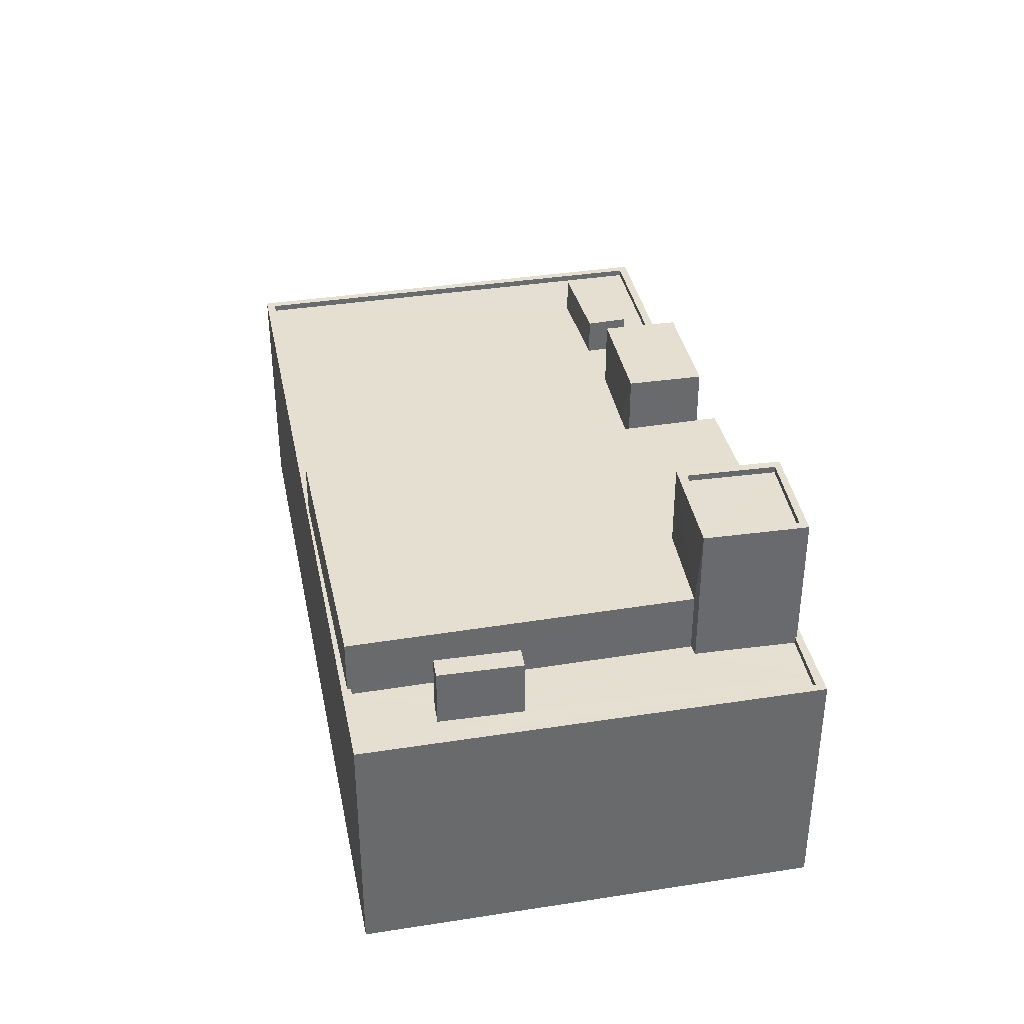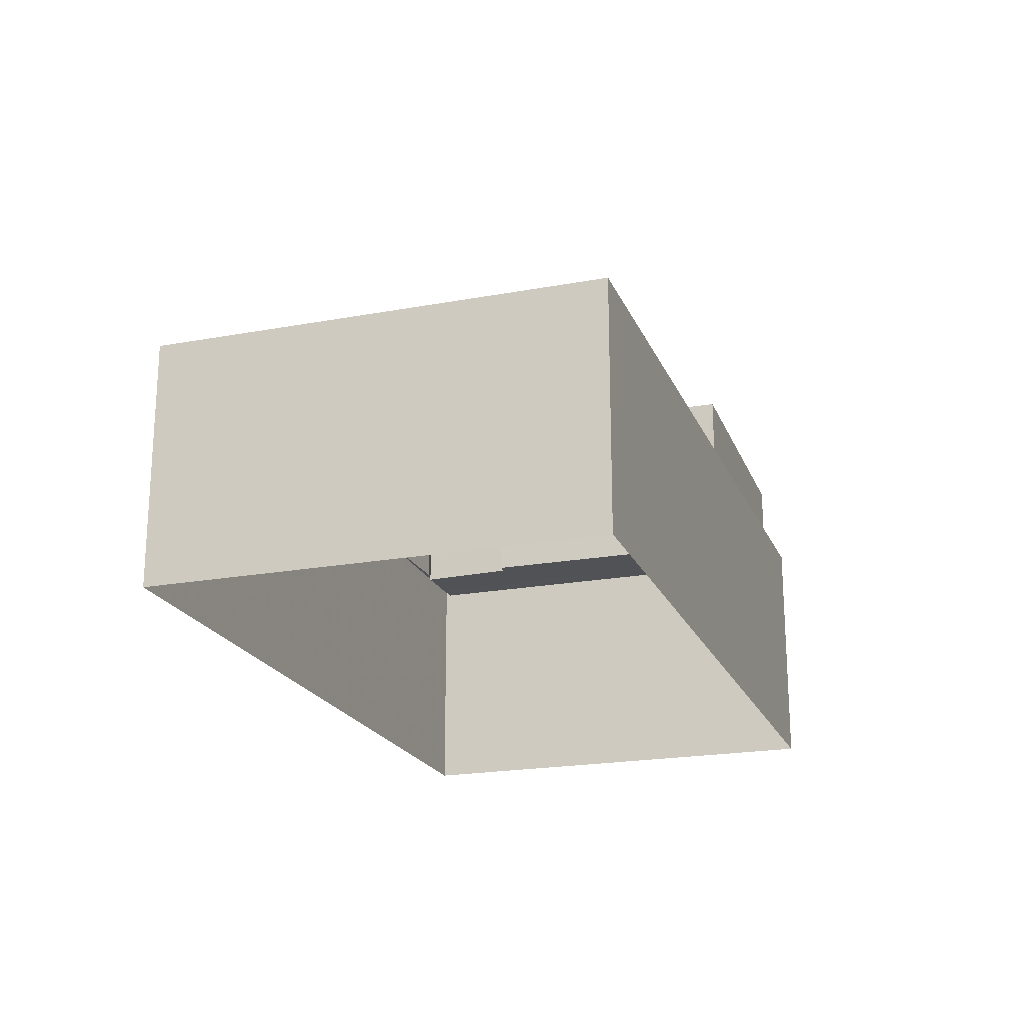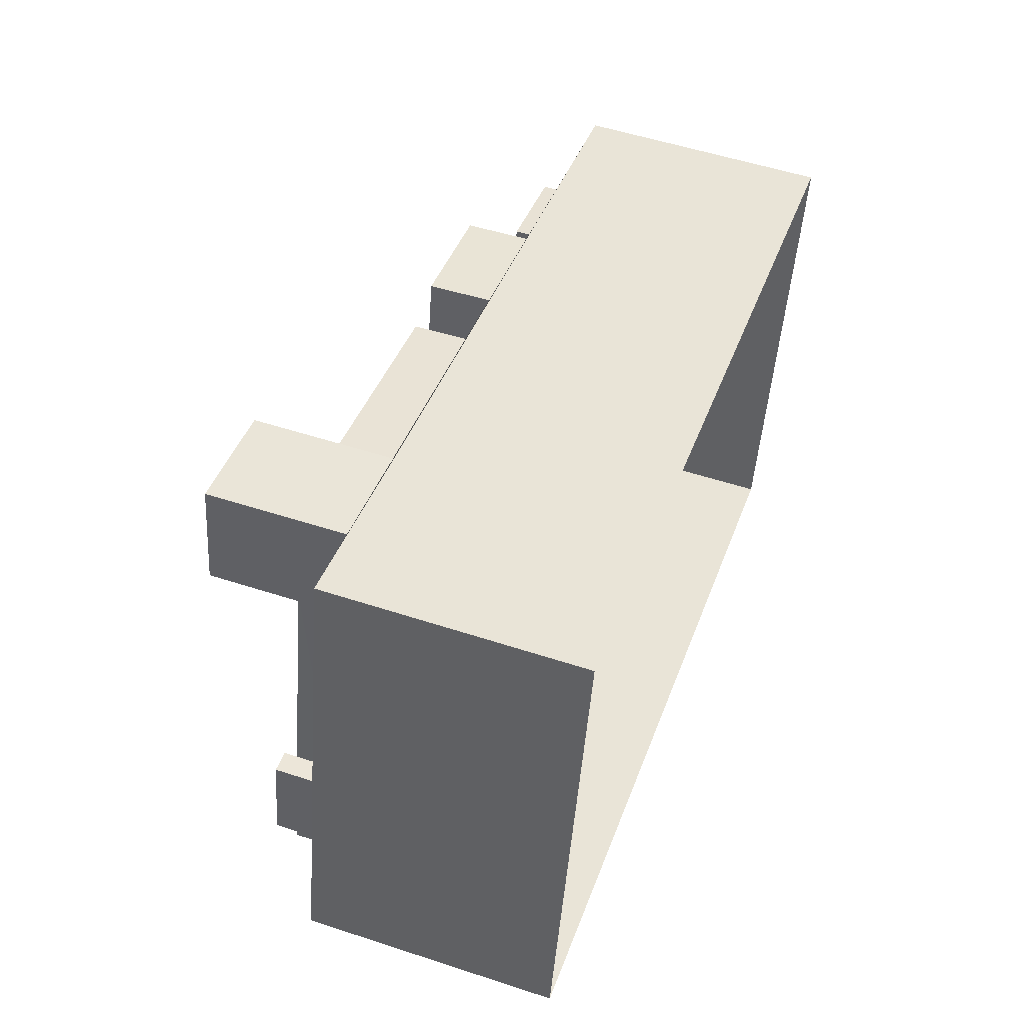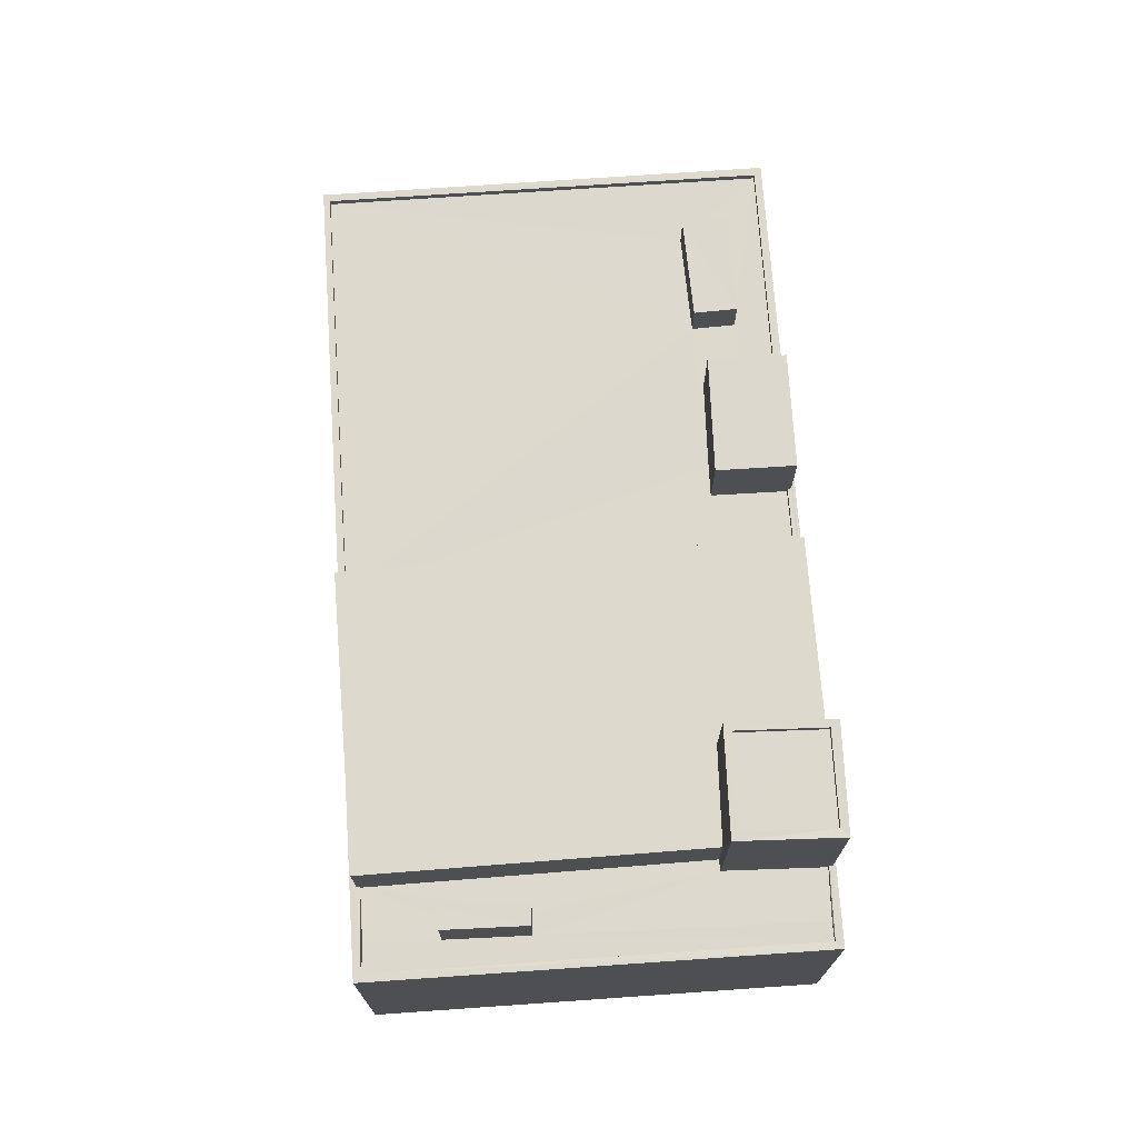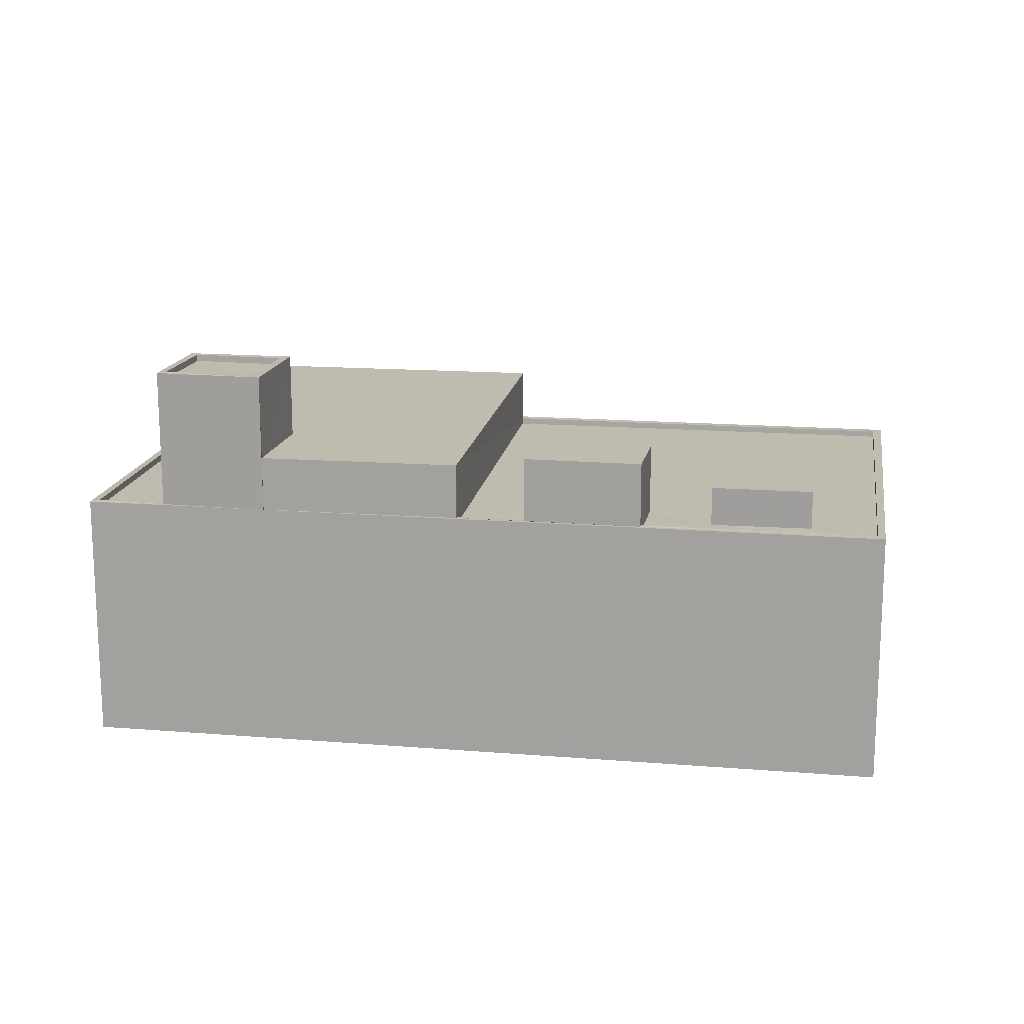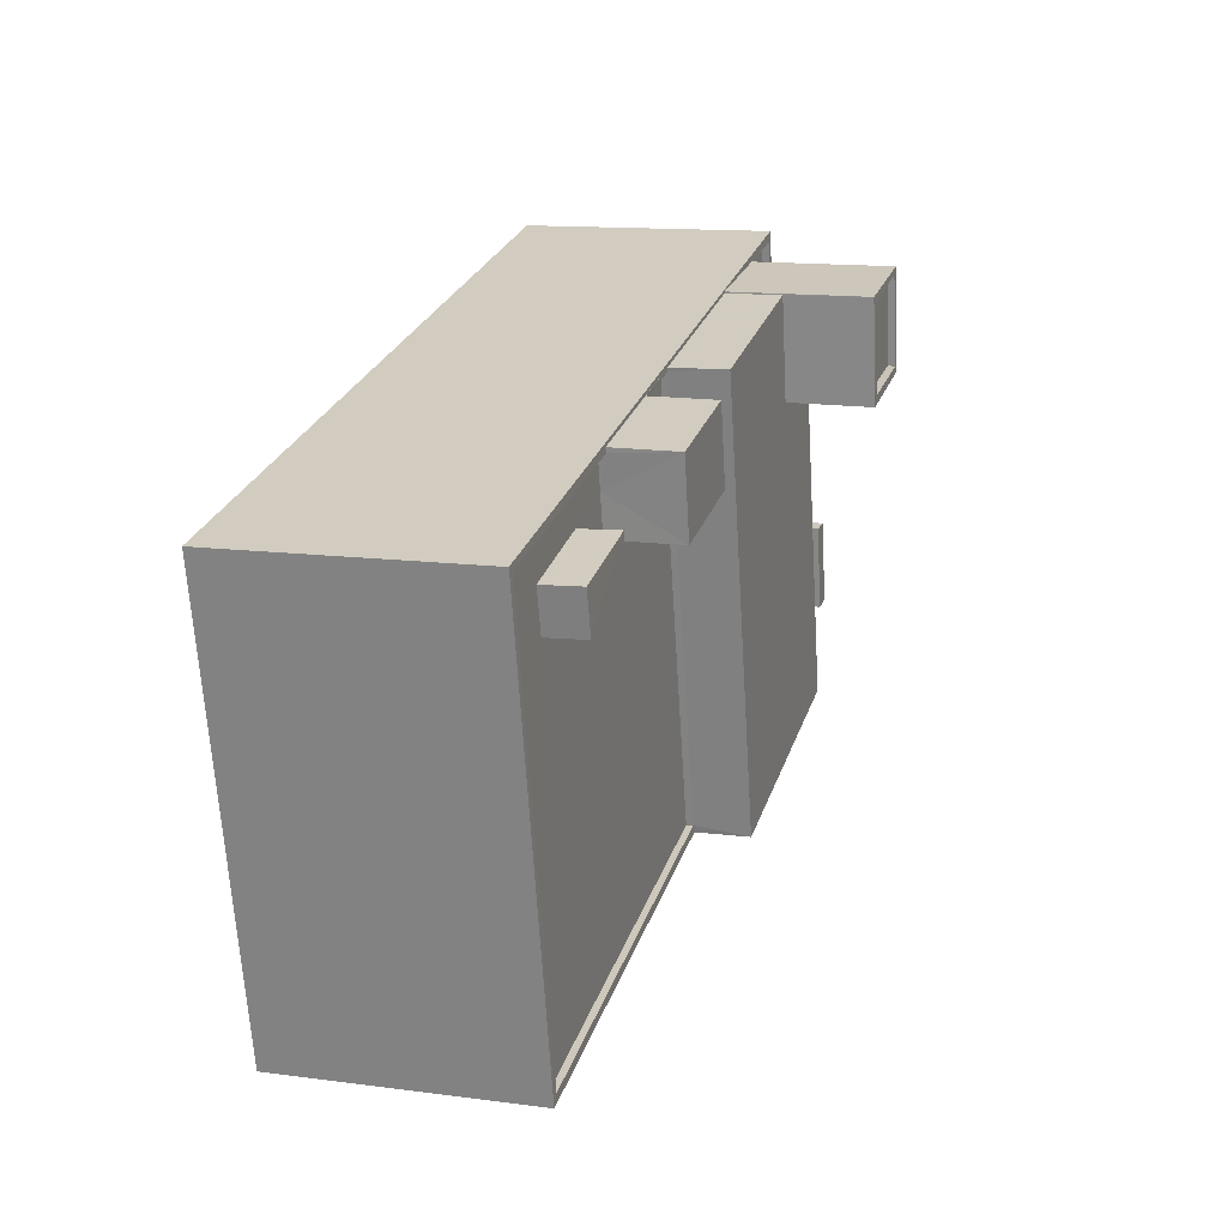
<metadata>
{"format":"obj","ext":"obj","renderer":"f3d","projection":"perspective","resolution":1024,"background":"white","views":[{"elev":37.4,"azim":90.8,"up":"+Z"},{"elev":-20.7,"azim":-59.4,"up":"+Z"},{"elev":53.3,"azim":109.2,"up":"+Y"},{"elev":72.0,"azim":98.1,"up":"+Z"},{"elev":15.9,"azim":-158.5,"up":"+Z"},{"elev":13.2,"azim":-73.5,"up":"+Y"}]}
</metadata>
<code>
v 1.241e+05 7.848e+05 21.56
v 1.24e+05 7.848e+05 21.56
v 1.24e+05 7.848e+05 21.56
v 1.241e+05 7.848e+05 21.56
v 1.241e+05 7.848e+05 32.85
v 1.241e+05 7.848e+05 32.85
v 1.241e+05 7.848e+05 32.85
v 1.241e+05 7.848e+05 32.85
v 1.241e+05 7.848e+05 30.66
v 1.241e+05 7.848e+05 30.66
v 1.241e+05 7.848e+05 30.66
v 1.241e+05 7.848e+05 30.66
v 1.241e+05 7.848e+05 30.66
v 1.241e+05 7.848e+05 30.66
v 1.24e+05 7.848e+05 30.66
v 1.241e+05 7.848e+05 30.66
v 1.24e+05 7.848e+05 30.66
v 1.241e+05 7.848e+05 30.66
v 1.241e+05 7.848e+05 30.66
v 1.24e+05 7.848e+05 30.66
v 1.24e+05 7.848e+05 30.66
v 1.24e+05 7.848e+05 30.66
v 1.24e+05 7.848e+05 30.66
v 1.24e+05 7.848e+05 30.66
v 1.24e+05 7.848e+05 30.66
v 1.24e+05 7.848e+05 30.66
v 1.24e+05 7.848e+05 30.66
v 1.24e+05 7.848e+05 30.66
v 1.24e+05 7.848e+05 30.66
v 1.24e+05 7.848e+05 30.66
v 1.24e+05 7.848e+05 30.66
v 1.24e+05 7.848e+05 30.66
v 1.24e+05 7.848e+05 30.66
v 1.24e+05 7.848e+05 30.66
v 1.24e+05 7.848e+05 30.91
v 1.24e+05 7.848e+05 30.91
v 1.24e+05 7.848e+05 30.91
v 1.24e+05 7.848e+05 30.91
v 1.24e+05 7.848e+05 30.91
v 1.241e+05 7.848e+05 30.91
v 1.24e+05 7.848e+05 30.91
v 1.241e+05 7.848e+05 30.91
v 1.24e+05 7.848e+05 30.91
v 1.24e+05 7.848e+05 30.91
v 1.24e+05 7.848e+05 30.91
v 1.24e+05 7.848e+05 30.91
v 1.24e+05 7.848e+05 30.91
v 1.24e+05 7.848e+05 30.91
v 1.24e+05 7.848e+05 30.91
v 1.24e+05 7.848e+05 30.91
v 1.241e+05 7.848e+05 30.91
v 1.241e+05 7.848e+05 30.91
v 1.24e+05 7.848e+05 30.91
v 1.241e+05 7.848e+05 30.91
v 1.241e+05 7.848e+05 30.91
v 1.24e+05 7.848e+05 30.91
v 1.24e+05 7.848e+05 35.83
v 1.24e+05 7.848e+05 35.83
v 1.24e+05 7.848e+05 35.83
v 1.24e+05 7.848e+05 35.83
v 1.24e+05 7.848e+05 36.08
v 1.24e+05 7.848e+05 36.08
v 1.24e+05 7.848e+05 36.08
v 1.24e+05 7.848e+05 36.08
v 1.24e+05 7.848e+05 36.08
v 1.24e+05 7.848e+05 36.08
v 1.24e+05 7.848e+05 36.08
v 1.24e+05 7.848e+05 36.08
v 1.24e+05 7.848e+05 32.95
v 1.24e+05 7.848e+05 32.95
v 1.24e+05 7.848e+05 32.95
v 1.24e+05 7.848e+05 32.95
v 1.241e+05 7.848e+05 32.95
v 1.24e+05 7.848e+05 32.95
v 1.24e+05 7.848e+05 32.1
v 1.24e+05 7.848e+05 32.1
v 1.24e+05 7.848e+05 32.1
v 1.24e+05 7.848e+05 32.1
v 1.24e+05 7.848e+05 33.3
v 1.24e+05 7.848e+05 33.3
v 1.24e+05 7.848e+05 33.3
v 1.24e+05 7.848e+05 33.3
f 1 2 3
f 1 4 2
f 5 6 7
f 5 8 6
f 9 10 11
f 10 9 12
f 13 12 14
f 12 9 14
f 11 15 9
f 16 13 14
f 17 15 11
f 15 18 9
f 19 16 18
f 16 19 13
f 20 19 18
f 15 20 18
f 21 22 23
f 23 24 25
f 26 27 25
f 21 28 22
f 29 30 27
f 31 30 29
f 23 32 24
f 23 22 32
f 24 26 25
f 33 29 27
f 33 27 26
f 34 24 32
f 31 29 34
f 29 24 34
f 35 36 37
f 38 35 37
f 39 40 41
f 40 42 41
f 43 44 45
f 46 42 36
f 46 47 48
f 45 44 47
f 35 49 36
f 41 42 46
f 50 49 35
f 45 47 49
f 49 46 36
f 49 47 46
f 42 51 52
f 42 40 51
f 37 53 38
f 54 51 55
f 54 52 51
f 52 53 37
f 38 53 56
f 54 53 52
f 57 58 59
f 60 57 59
f 61 62 63
f 61 63 64
f 65 66 67
f 65 63 62
f 67 66 68
f 63 65 67
f 64 66 61
f 64 68 66
f 69 70 71
f 70 72 71
f 71 73 74
f 71 72 73
f 75 76 77
f 75 78 76
f 79 80 81
f 82 79 81
f 7 6 16
f 14 7 16
f 6 8 18
f 16 6 18
f 18 5 9
f 18 8 5
f 9 7 14
f 9 5 7
f 38 25 27
f 35 38 27
f 10 40 11
f 40 39 11
f 39 17 11
f 50 35 27
f 30 50 27
f 44 43 28
f 21 44 28
f 40 10 12
f 51 40 12
f 56 25 38
f 56 23 25
f 12 13 51
f 13 19 55
f 51 13 55
f 3 36 42
f 1 3 42
f 52 4 1
f 42 52 1
f 52 37 2
f 4 52 2
f 37 3 2
f 37 36 3
f 68 60 59
f 67 68 59
f 63 59 58
f 63 67 59
f 64 58 57
f 64 63 58
f 68 57 60
f 68 64 57
f 62 46 65
f 62 41 46
f 15 39 61
f 61 39 62
f 15 17 39
f 62 39 41
f 66 74 61
f 61 74 15
f 66 71 74
f 15 74 20
f 71 66 69
f 48 69 46
f 46 69 65
f 69 66 65
f 69 47 70
f 69 48 47
f 19 20 55
f 54 55 73
f 73 55 74
f 55 20 74
f 53 54 73
f 72 53 73
f 21 23 44
f 47 44 70
f 56 53 72
f 23 56 44
f 70 56 72
f 44 56 70
f 29 77 24
f 29 75 77
f 77 76 26
f 24 77 26
f 76 78 33
f 26 76 33
f 33 75 29
f 33 78 75
f 22 43 80
f 80 43 81
f 22 28 43
f 81 43 45
f 34 32 79
f 32 22 80
f 79 32 80
f 30 31 50
f 31 34 79
f 49 50 82
f 82 31 79
f 82 50 31
f 49 82 81
f 45 49 81

</code>
